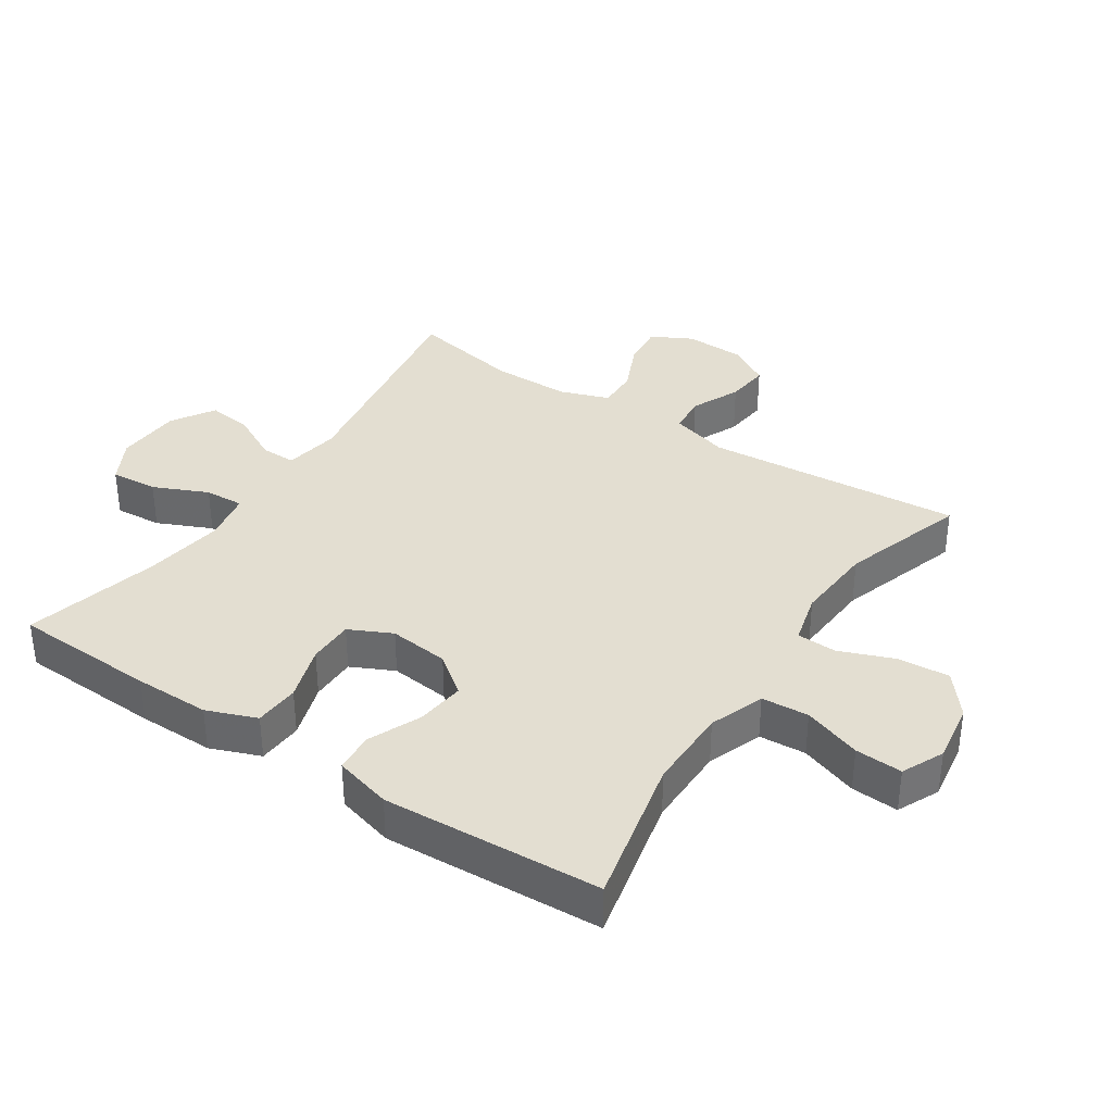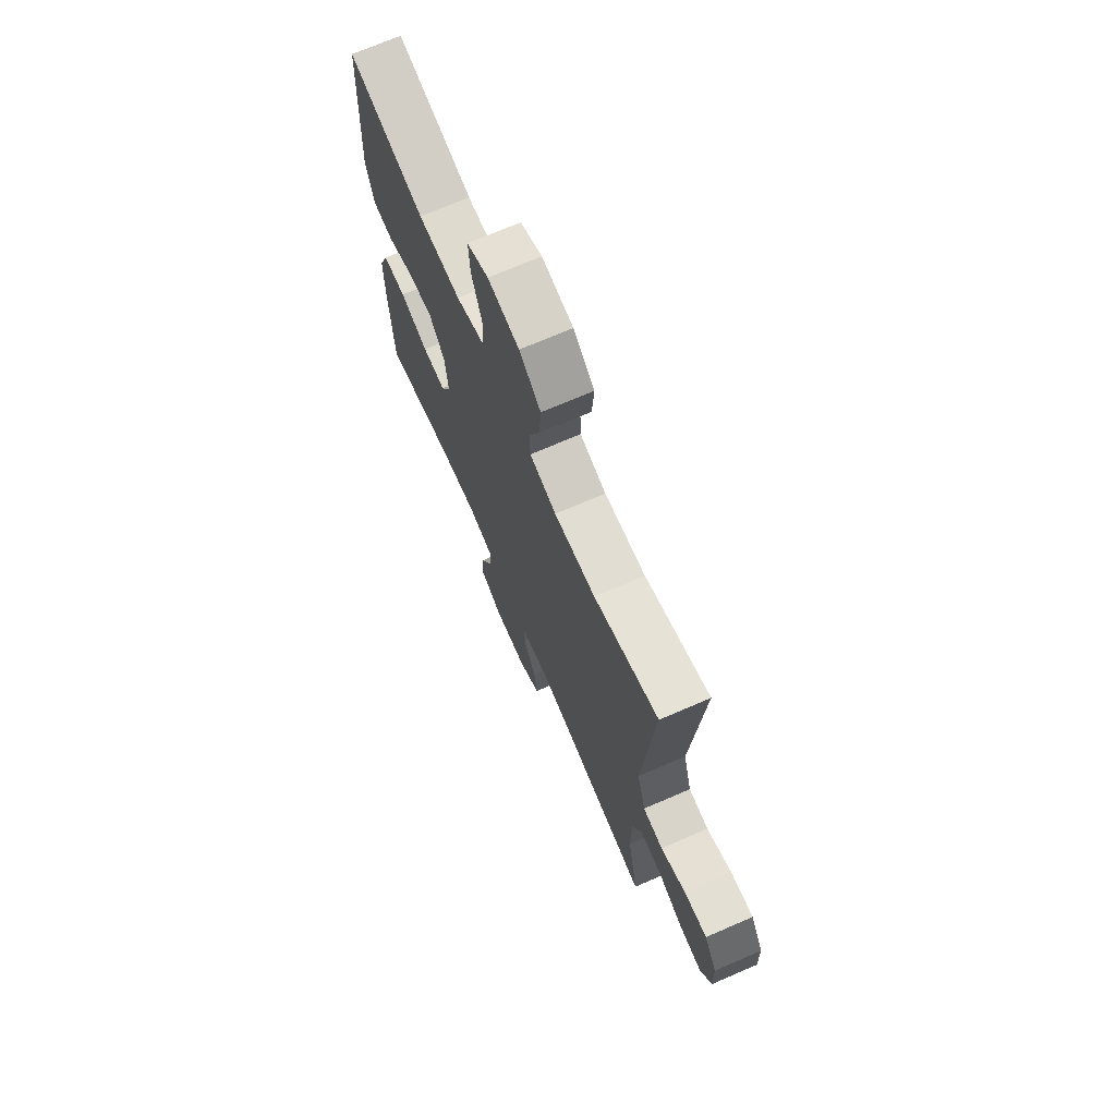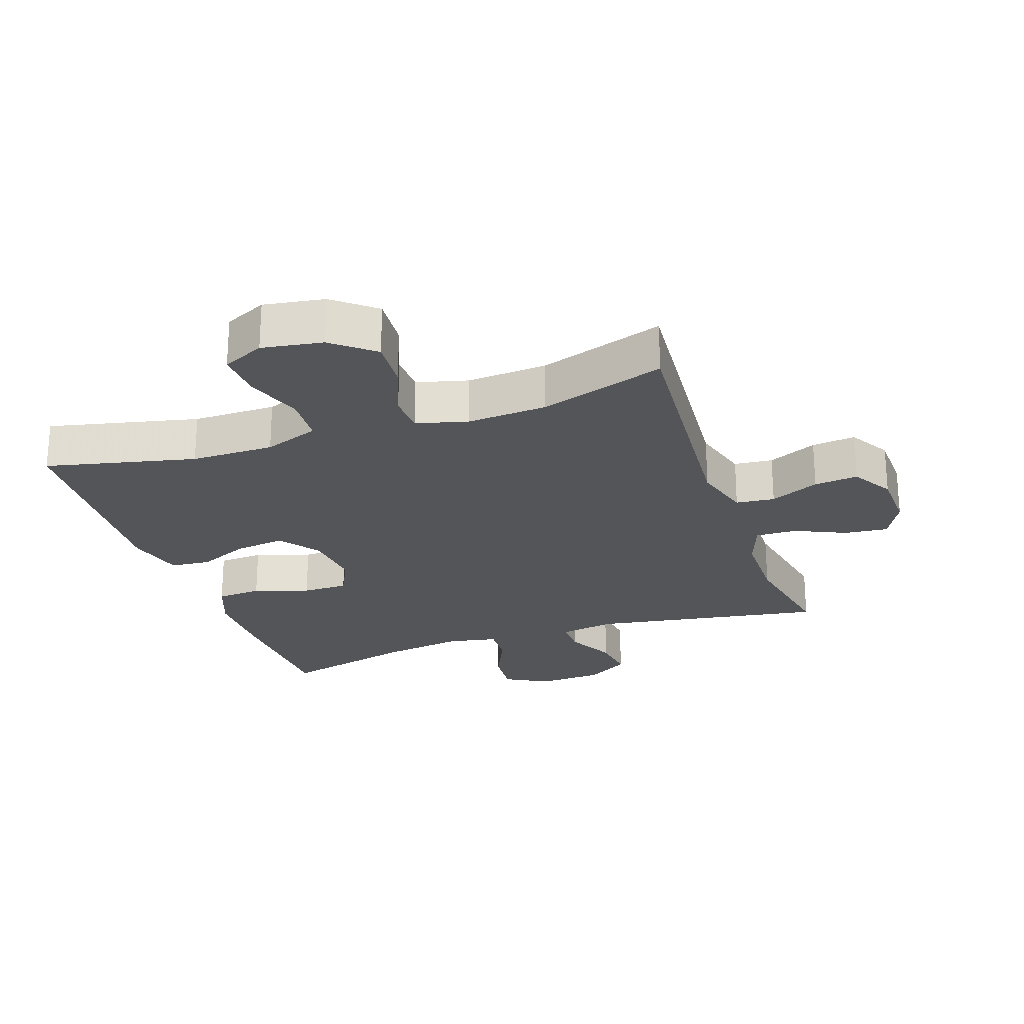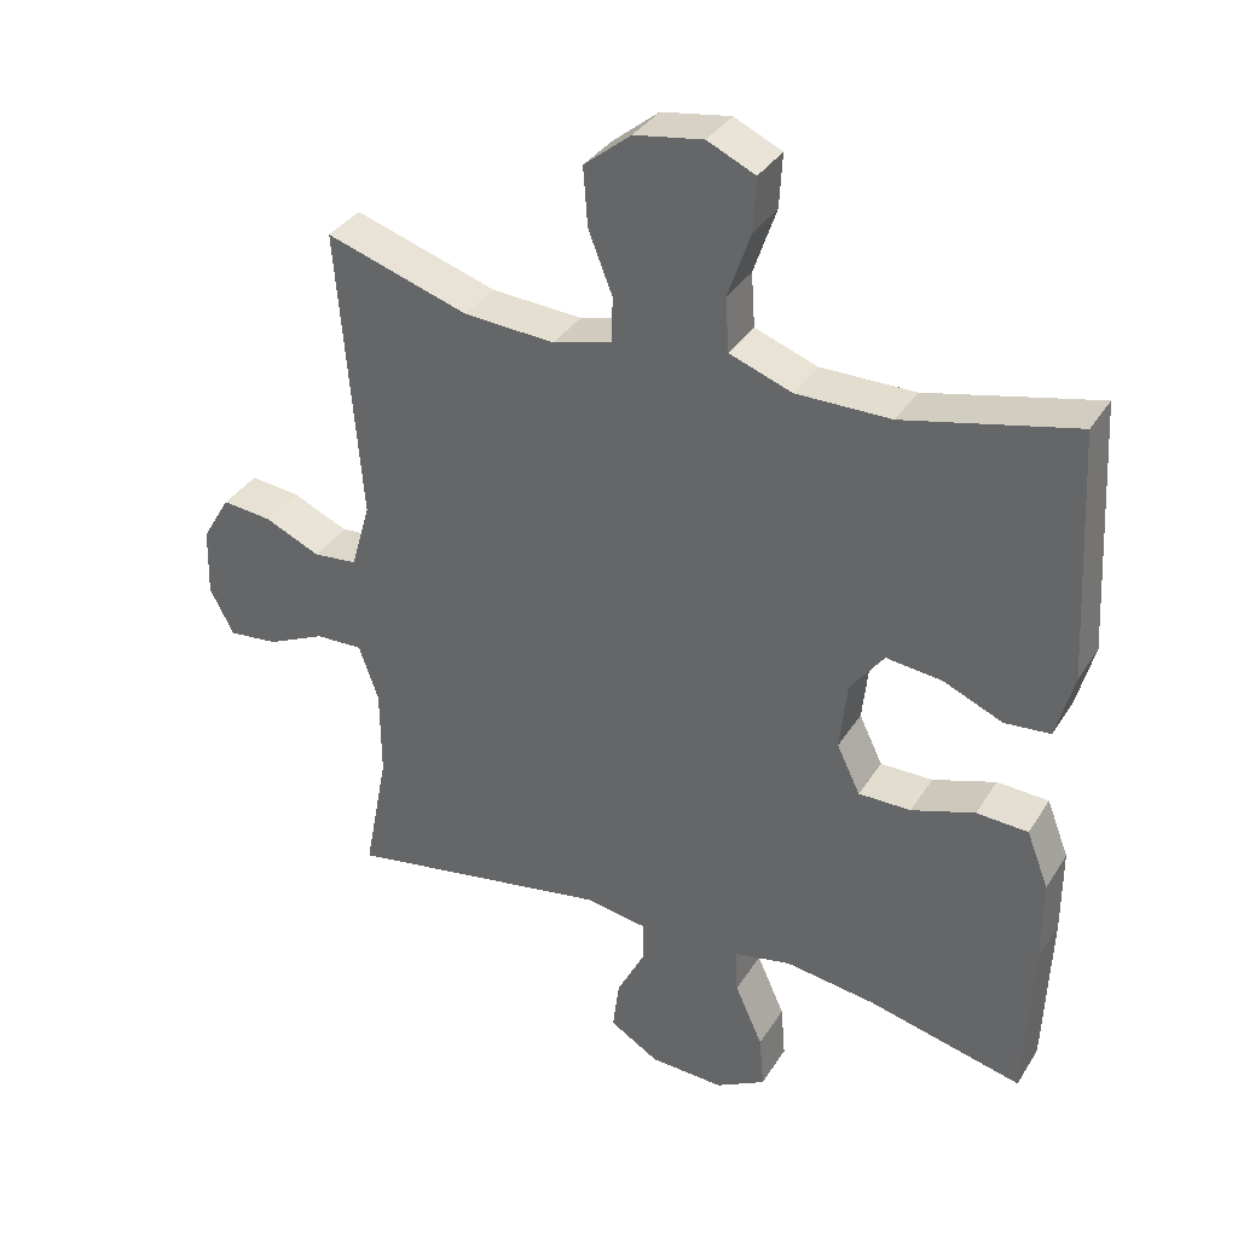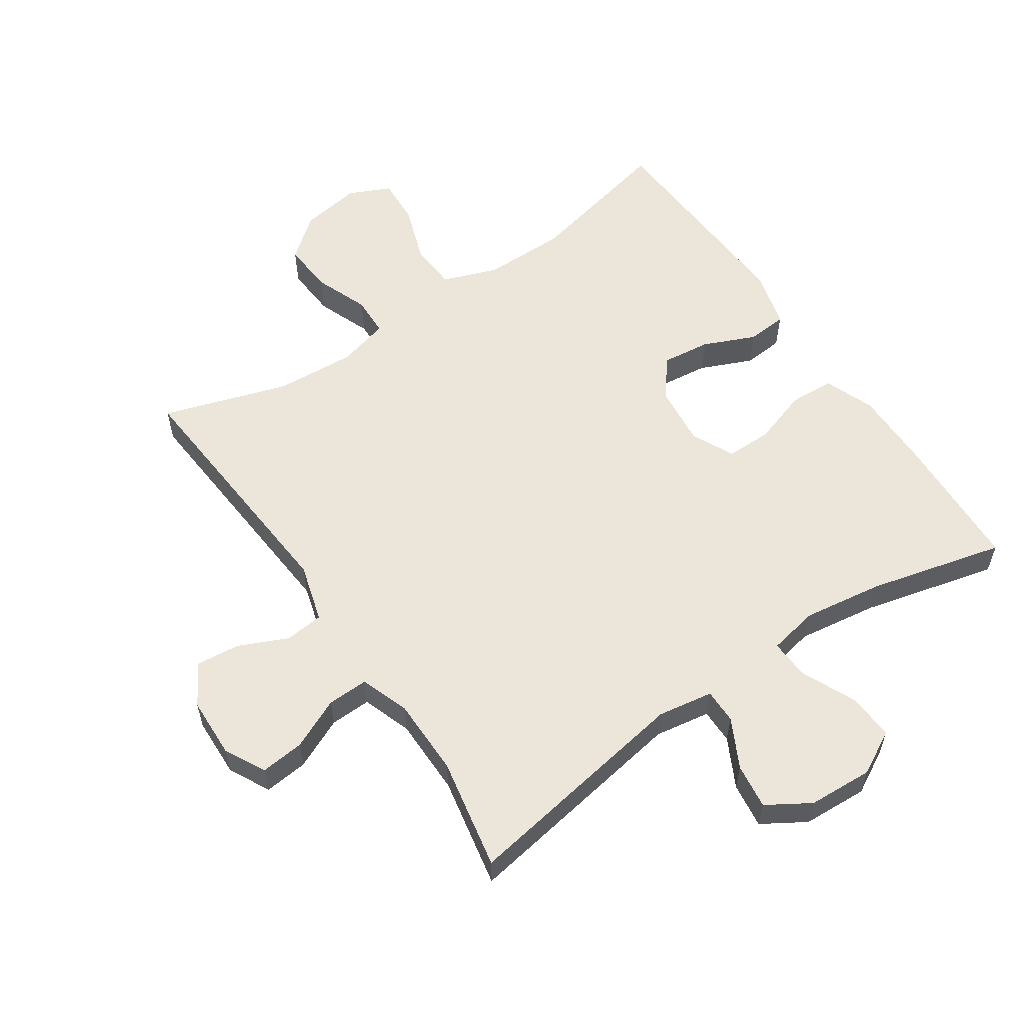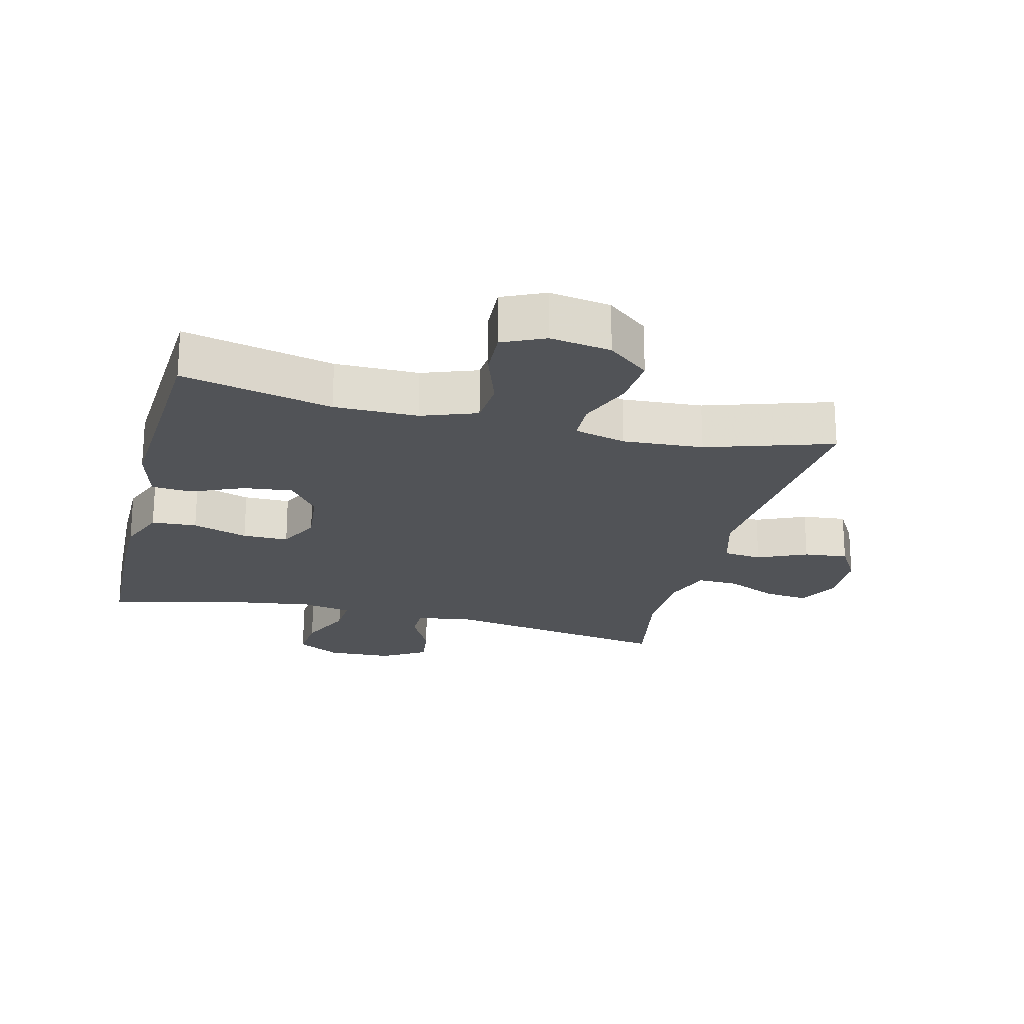
<metadata>
{"format":"obj","ext":"obj","renderer":"f3d","projection":"perspective","resolution":1024,"background":"white","views":[{"elev":36.0,"azim":-56.4,"up":"+Y"},{"elev":71.1,"azim":66.6,"up":"+Z"},{"elev":-24.3,"azim":19.0,"up":"+Y"},{"elev":34.9,"azim":-152.1,"up":"+Z"},{"elev":57.6,"azim":146.0,"up":"+Y"},{"elev":-21.7,"azim":-14.1,"up":"+Y"}]}
</metadata>
<code>
v 0.5 0.07 0.5
v 0.468 0.07 0.102
v 0.494 0.07 0.011
v 0.554 0.07 0.005
v 0.63 0.07 0.039
v 0.698 0.07 0.046
v 0.736 0.07 -0.018
v 0.739 0.07 -0.112
v 0.706 0.07 -0.175
v 0.638 0.07 -0.168
v 0.559 0.07 -0.132
v 0.495 0.07 -0.13
v 0.468 0.07 -0.206
v 0.467 0.07 -0.327
v 0.5 0.07 -0.5
v 0.139 0.07 -0.44
v 0.053 0.07 -0.454
v 0.053 0.07 -0.508
v 0.092 0.07 -0.584
v 0.101 0.07 -0.654
v 0.034 0.07 -0.695
v -0.067 0.07 -0.7
v -0.135 0.07 -0.663
v -0.129 0.07 -0.59
v -0.091 0.07 -0.506
v -0.088 0.07 -0.445
v -0.166 0.07 -0.43
v -0.29 0.07 -0.448
v -0.5 0.07 -0.5
v -0.509 0.07 -0.278
v -0.509 0.07 -0.161
v -0.479 0.07 -0.084
v -0.409 0.07 -0.08
v -0.323 0.07 -0.108
v -0.252 0.07 -0.108
v -0.22 0.07 -0.042
v -0.23 0.07 0.051
v -0.276 0.07 0.112
v -0.352 0.07 0.103
v -0.433 0.07 0.068
v -0.495 0.07 0.073
v -0.519 0.07 0.162
v -0.5 0.07 0.5
v -0.268 0.07 0.447
v -0.139 0.07 0.447
v -0.054 0.07 0.478
v -0.049 0.07 0.551
v -0.08 0.07 0.641
v -0.084 0.07 0.714
v -0.019 0.07 0.744
v 0.075 0.07 0.729
v 0.139 0.07 0.677
v 0.133 0.07 0.597
v 0.1 0.07 0.513
v 0.102 0.07 0.451
v 0.182 0.07 0.43
v 0.306 0.07 0.438
v 0.5 0 0.5
v 0.468 0 0.102
v 0.494 0 0.011
v 0.554 0 0.005
v 0.63 0 0.039
v 0.698 0 0.046
v 0.736 0 -0.018
v 0.739 0 -0.112
v 0.706 0 -0.175
v 0.638 0 -0.168
v 0.559 0 -0.132
v 0.495 0 -0.13
v 0.468 0 -0.206
v 0.467 0 -0.327
v 0.5 0 -0.5
v 0.139 0 -0.44
v 0.053 0 -0.454
v 0.053 0 -0.508
v 0.092 0 -0.584
v 0.101 0 -0.654
v 0.034 0 -0.695
v -0.067 0 -0.7
v -0.135 0 -0.663
v -0.129 0 -0.59
v -0.091 0 -0.506
v -0.088 0 -0.445
v -0.166 0 -0.43
v -0.29 0 -0.448
v -0.5 0 -0.5
v -0.509 0 -0.278
v -0.509 0 -0.161
v -0.479 0 -0.084
v -0.409 0 -0.08
v -0.323 0 -0.108
v -0.252 0 -0.108
v -0.22 0 -0.042
v -0.23 0 0.051
v -0.276 0 0.112
v -0.352 0 0.103
v -0.433 0 0.068
v -0.495 0 0.073
v -0.519 0 0.162
v -0.5 0 0.5
v -0.268 0 0.447
v -0.139 0 0.447
v -0.054 0 0.478
v -0.049 0 0.551
v -0.08 0 0.641
v -0.084 0 0.714
v -0.019 0 0.744
v 0.075 0 0.729
v 0.139 0 0.677
v 0.133 0 0.597
v 0.1 0 0.513
v 0.102 0 0.451
v 0.182 0 0.43
v 0.306 0 0.438
f 52 53 54
f 51 52 54
f 50 51 54
f 49 50 54
f 48 49 54
f 47 48 54
f 46 47 54 55
f 45 46 55 56
f 42 43 44
f 41 42 44
f 40 41 44
f 39 40 44
f 44 45 56
f 39 44 56
f 38 39 56
f 32 33 34
f 31 32 34
f 30 31 34
f 29 30 34
f 28 29 34
f 27 28 34 35
f 26 27 35 36
f 23 24 25
f 22 23 25
f 21 22 25
f 20 21 25
f 19 20 25
f 18 19 25
f 17 18 25 26
f 26 36 37
f 17 26 37
f 16 17 37
f 9 10 11
f 8 9 11
f 7 8 11
f 6 7 11
f 5 6 11
f 4 5 11
f 3 4 11 12
f 2 3 12 13
f 57 1 2
f 2 13 14
f 57 2 14
f 56 57 14
f 38 56 14
f 37 38 14
f 14 15 16 37
f 111 110 109
f 111 109 108
f 111 108 107
f 111 107 106
f 111 106 105
f 111 105 104
f 112 111 104 103
f 113 112 103 102
f 101 100 99
f 101 99 98
f 101 98 97
f 101 97 96
f 113 102 101
f 113 101 96
f 113 96 95
f 91 90 89
f 91 89 88
f 91 88 87
f 91 87 86
f 91 86 85
f 92 91 85 84
f 93 92 84 83
f 82 81 80
f 82 80 79
f 82 79 78
f 82 78 77
f 82 77 76
f 82 76 75
f 83 82 75 74
f 94 93 83
f 94 83 74
f 94 74 73
f 68 67 66
f 68 66 65
f 68 65 64
f 68 64 63
f 68 63 62
f 68 62 61
f 69 68 61 60
f 70 69 60 59
f 59 58 114
f 71 70 59
f 71 59 114
f 71 114 113
f 71 113 95
f 71 95 94
f 94 73 72 71
f 1 58 59 2
f 2 59 60 3
f 3 60 61 4
f 4 61 62 5
f 5 62 63 6
f 6 63 64 7
f 7 64 65 8
f 8 65 66 9
f 9 66 67 10
f 10 67 68 11
f 11 68 69 12
f 12 69 70 13
f 13 70 71 14
f 14 71 72 15
f 15 72 73 16
f 16 73 74 17
f 17 74 75 18
f 18 75 76 19
f 19 76 77 20
f 20 77 78 21
f 21 78 79 22
f 22 79 80 23
f 23 80 81 24
f 24 81 82 25
f 25 82 83 26
f 26 83 84 27
f 27 84 85 28
f 28 85 86 29
f 29 86 87 30
f 30 87 88 31
f 31 88 89 32
f 32 89 90 33
f 33 90 91 34
f 34 91 92 35
f 35 92 93 36
f 36 93 94 37
f 37 94 95 38
f 38 95 96 39
f 39 96 97 40
f 40 97 98 41
f 41 98 99 42
f 42 99 100 43
f 43 100 101 44
f 44 101 102 45
f 45 102 103 46
f 46 103 104 47
f 47 104 105 48
f 48 105 106 49
f 49 106 107 50
f 50 107 108 51
f 51 108 109 52
f 52 109 110 53
f 53 110 111 54
f 54 111 112 55
f 55 112 113 56
f 56 113 114 57
f 57 114 58 1

</code>
